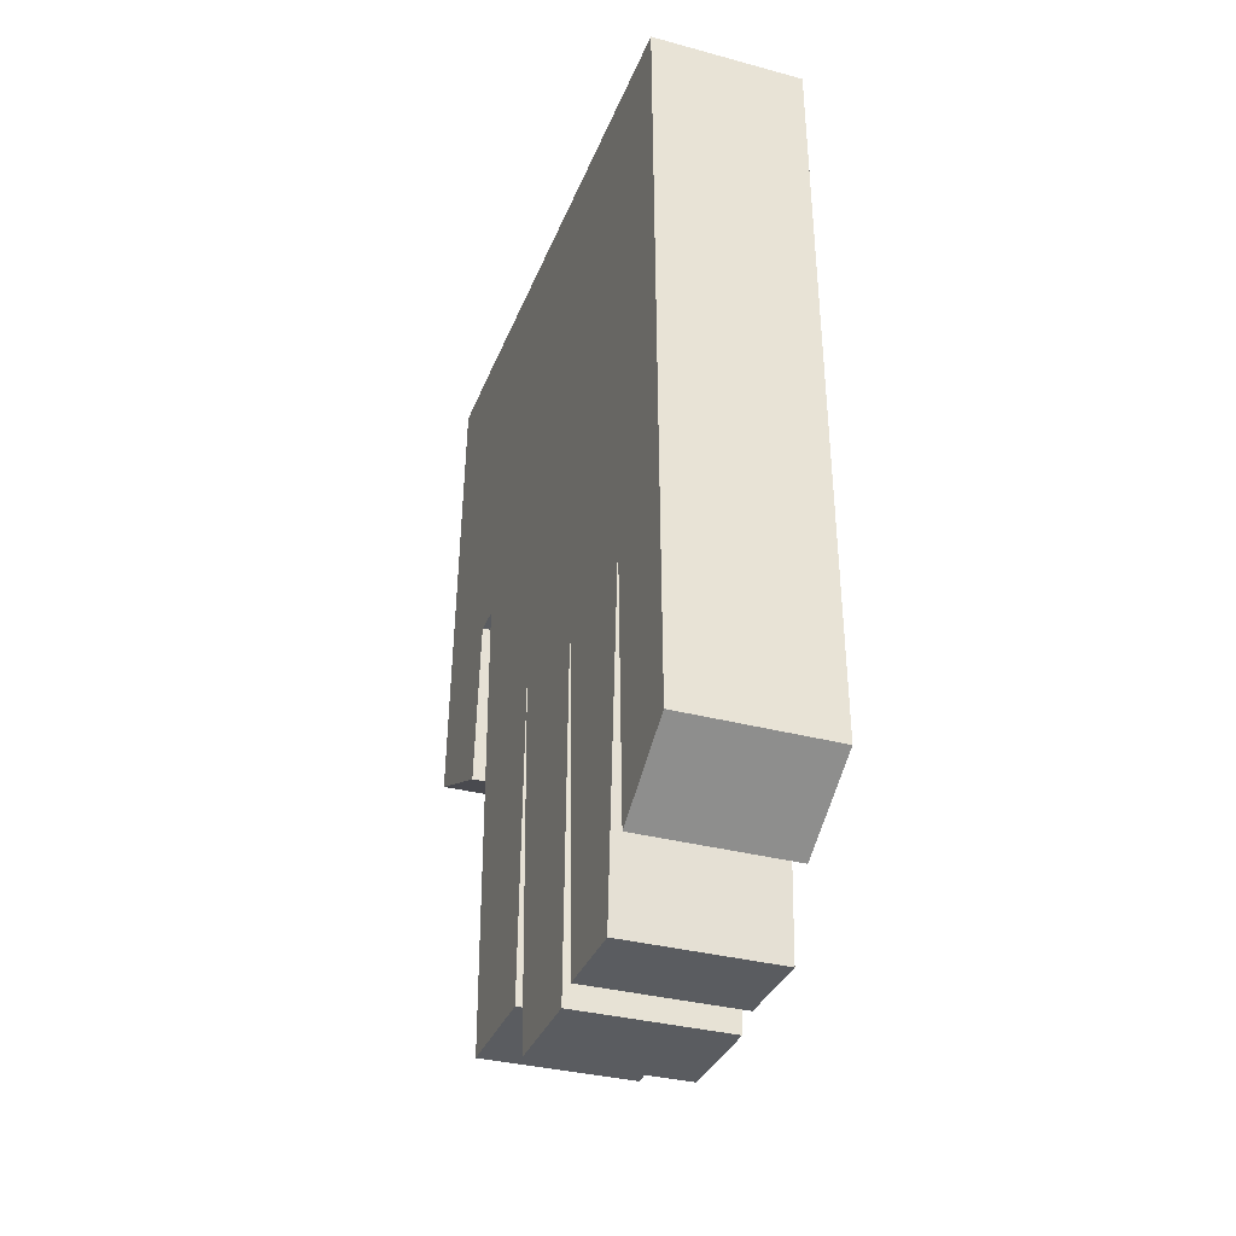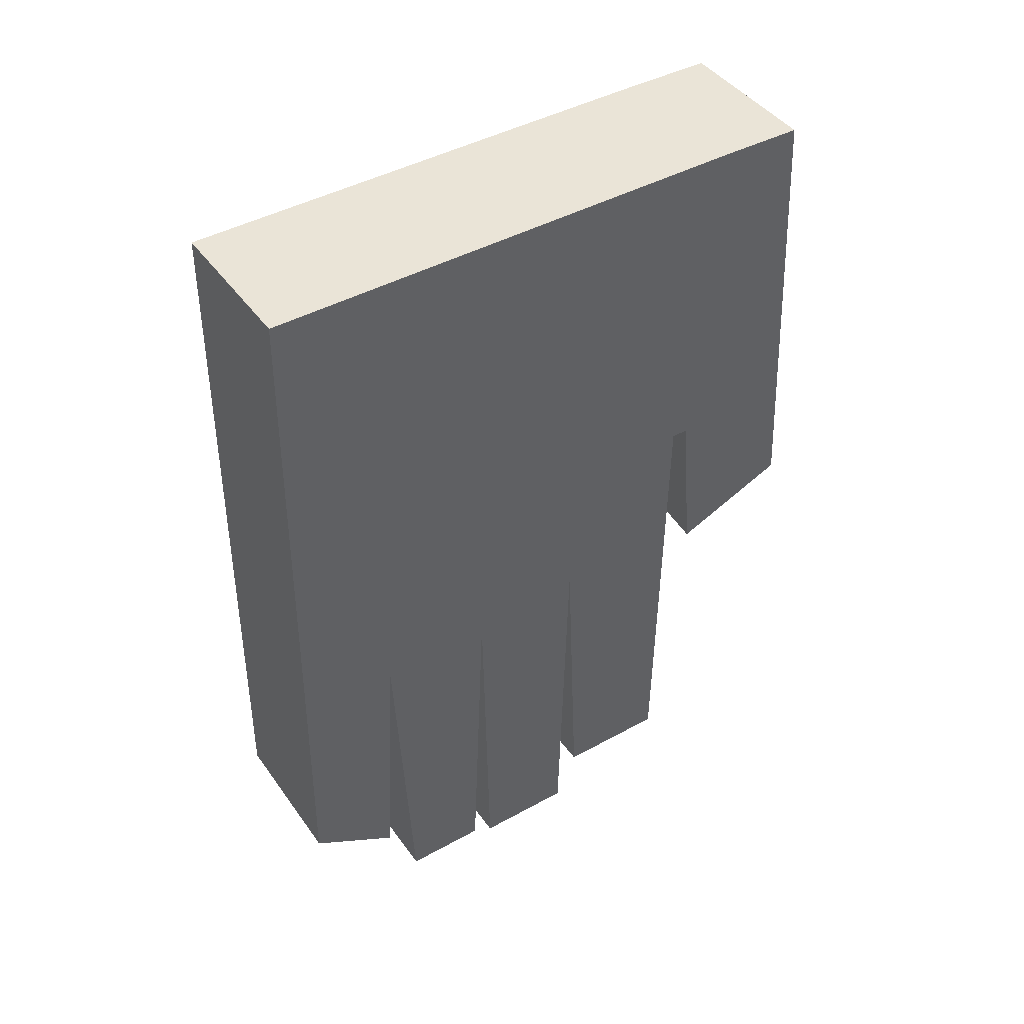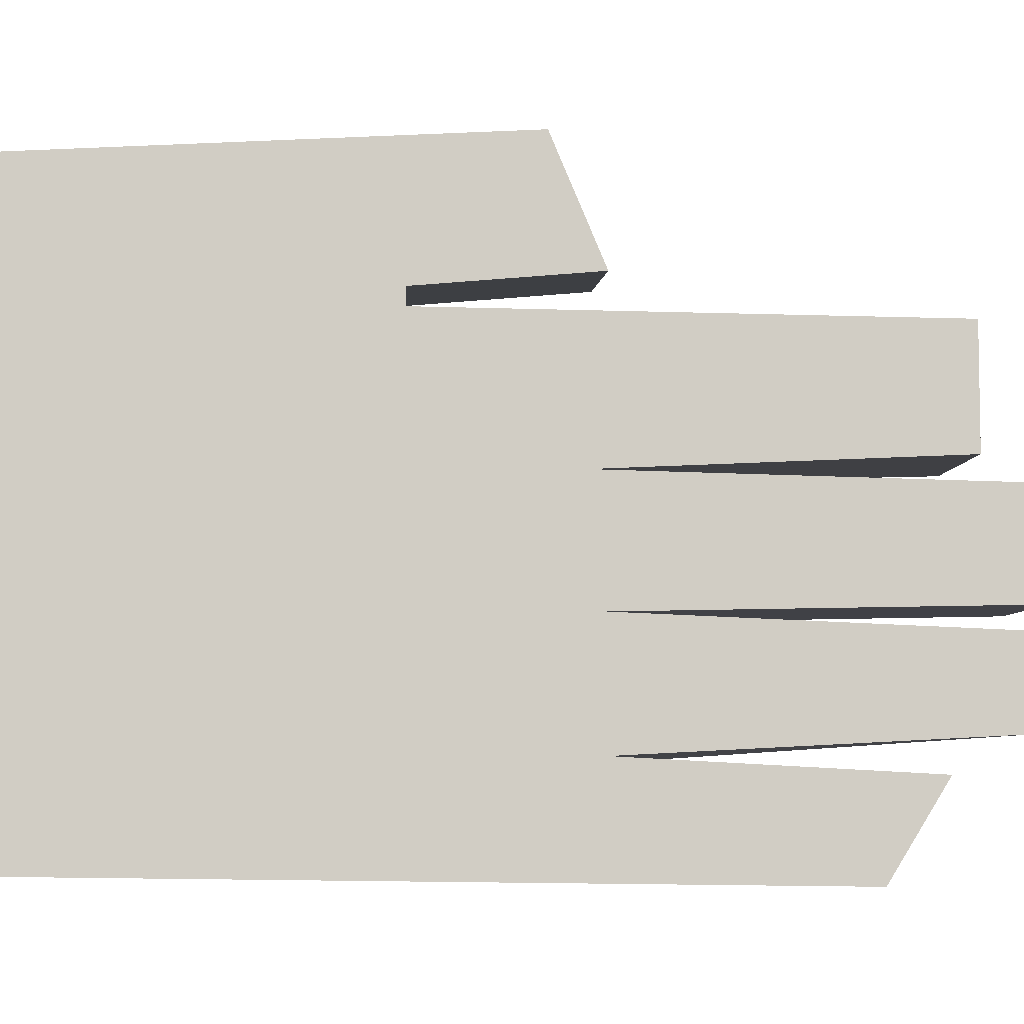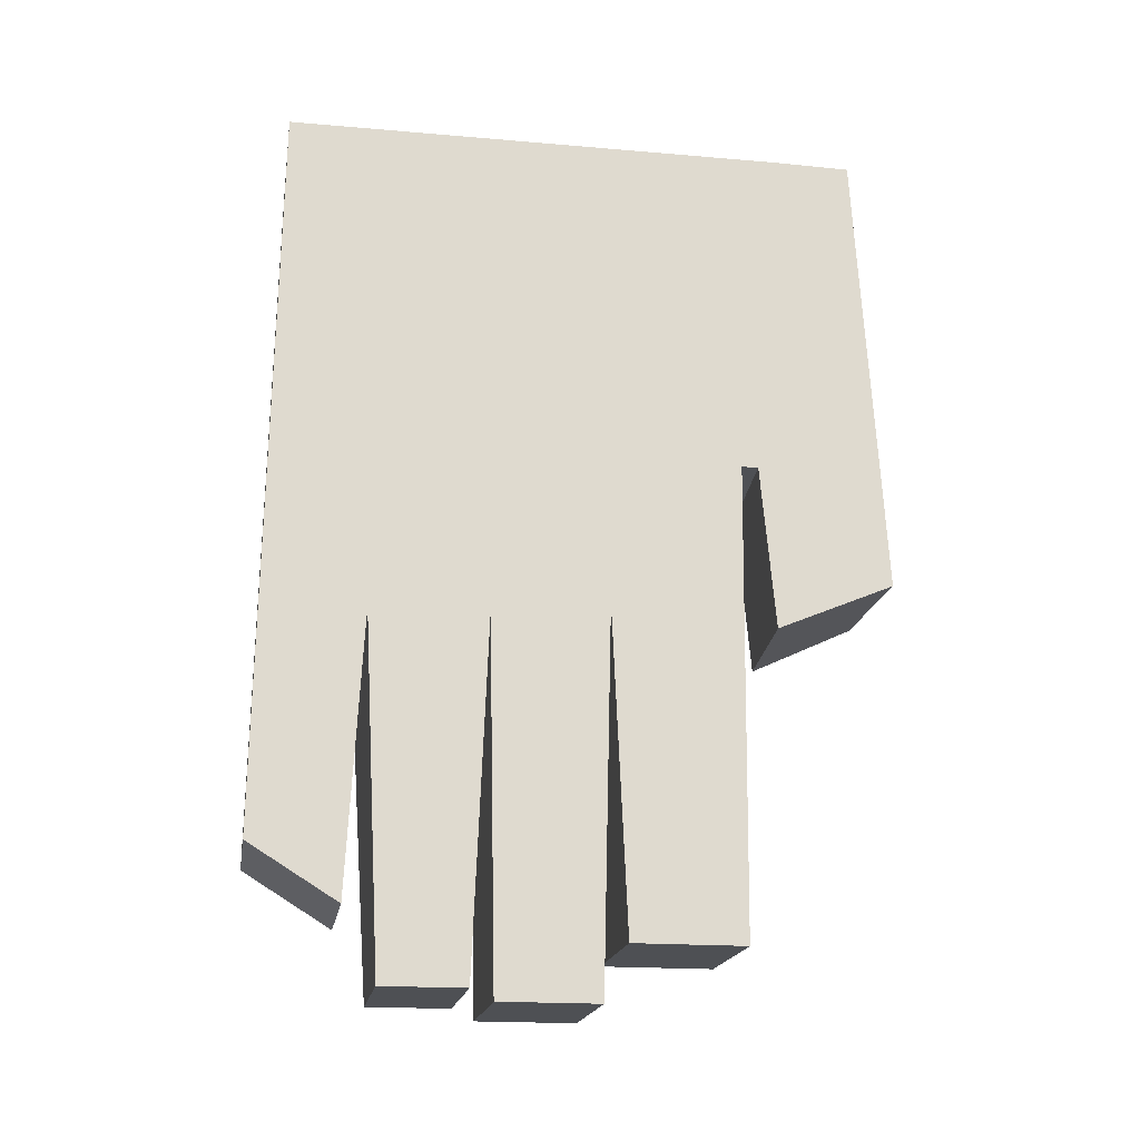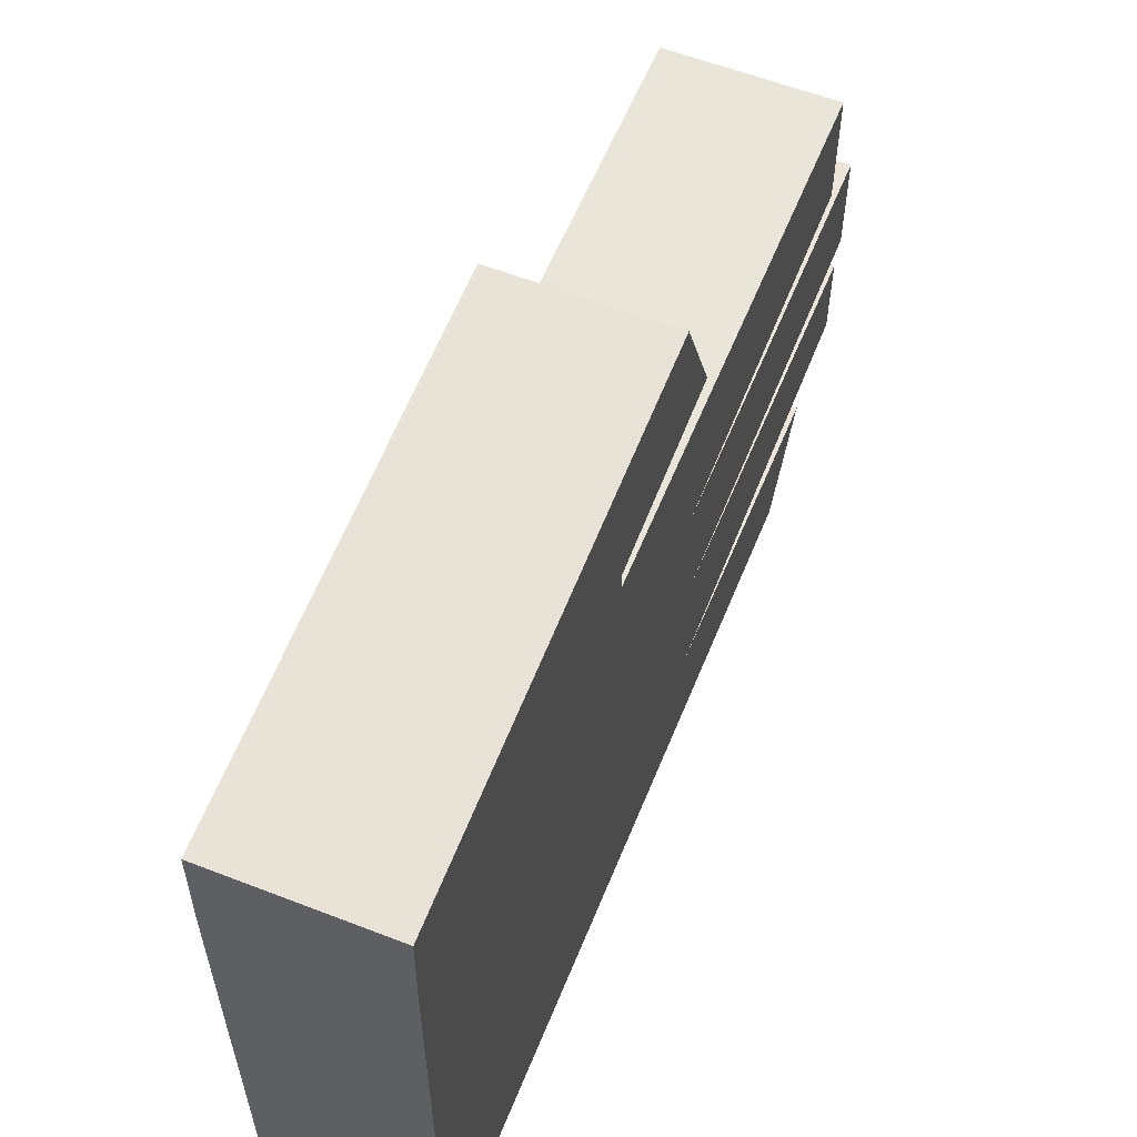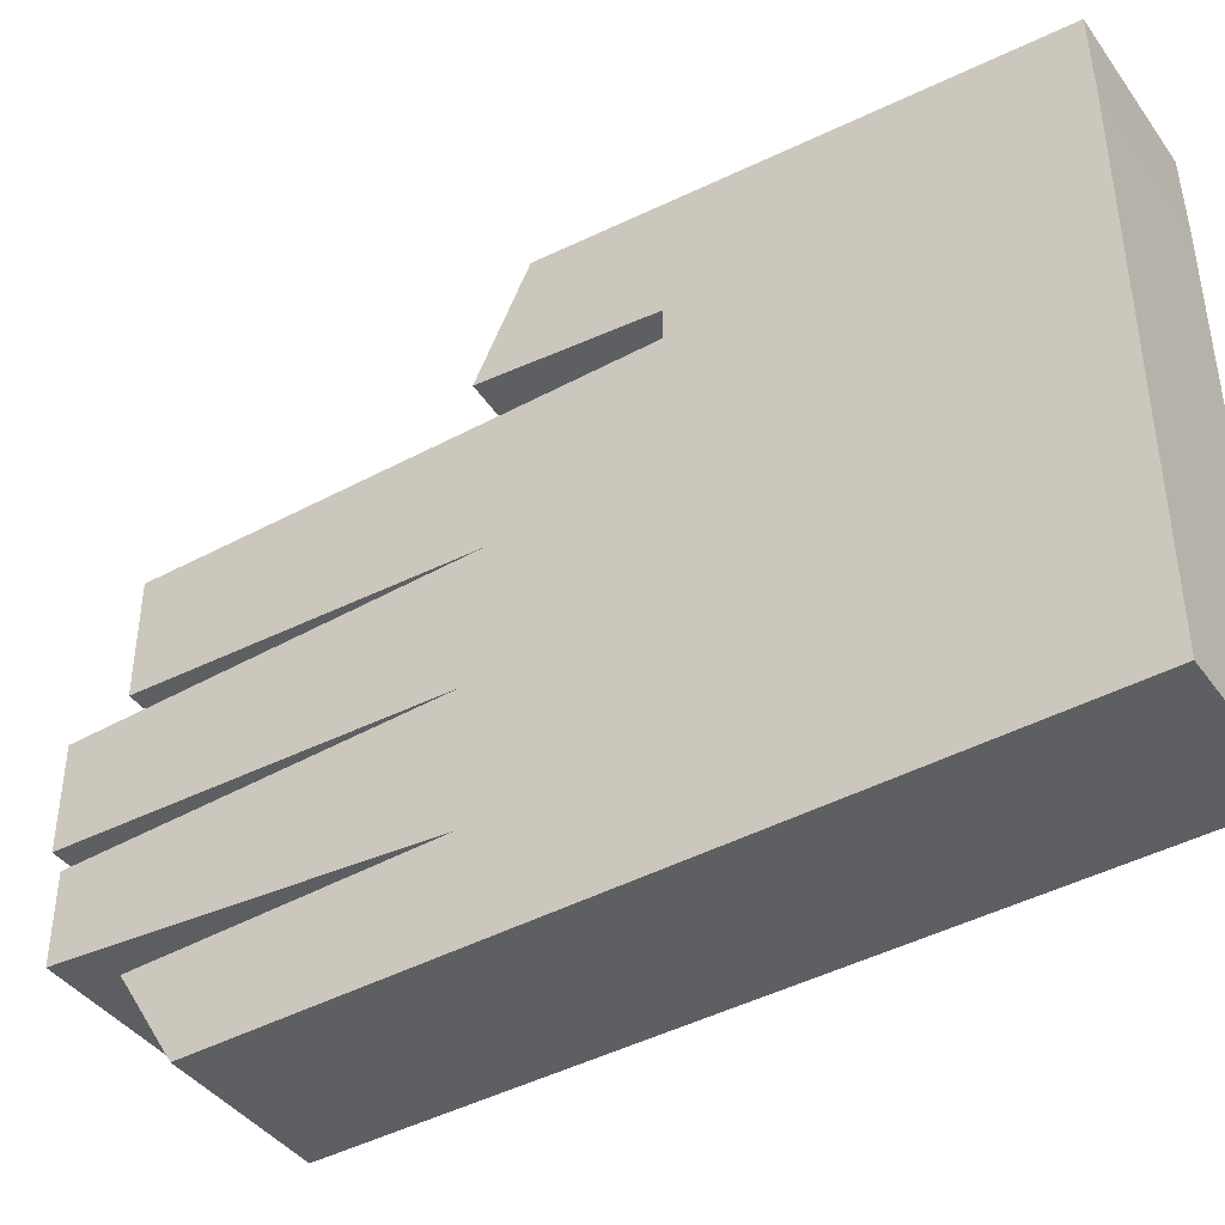
<metadata>
{"format":"obj","ext":"obj","renderer":"f3d","projection":"perspective","resolution":1024,"background":"white","views":[{"elev":-34.4,"azim":160.2,"up":"+Y"},{"elev":43.8,"azim":-123.0,"up":"+Y"},{"elev":-6.1,"azim":-93.5,"up":"+Z"},{"elev":-18.8,"azim":-99.3,"up":"+Y"},{"elev":58.7,"azim":-158.2,"up":"+Z"},{"elev":-41.4,"azim":122.7,"up":"+Z"}]}
</metadata>
<code>
o Cube.001
v -0.1455 0.5915 0.5095
v -0.1455 -0.2243 0.5566
v 0.1229 0.5915 0.5095
v 0.1229 -0.2243 0.5566
v -0.1455 0.5938 -0.5231
v -0.1455 -0.707 -0.5408
v 0.1229 0.5936 -0.5231
v 0.1229 -0.707 -0.5408
v 0.1229 0.5938 0.343
v 0.1229 -0.01761 0.343
v -0.1455 0.5938 0.343
v -0.1455 -0.01761 0.3213
v 0.1229 -0.01761 0.2917
v -0.1455 0.5938 0.2917
v 0.1229 0.5938 0.2917
v -0.1455 -0.01761 0.2917
v 0.1229 0.5938 0.3691
v -0.1455 -0.312 0.3475
v 0.1229 -0.312 0.3691
v -0.1455 0.5938 0.3691
v 0.1229 -0.8559 0.2828
v -0.1455 0.5938 0.2636
v 0.1229 0.5938 0.2636
v -0.1455 -0.8559 0.2828
v 0.1229 -0.2815 0.06592
v -0.1455 0.5938 0.05648
v 0.1229 0.5938 0.05648
v -0.1455 -0.2815 0.05648
v 0.1229 -0.3073 -0.1493
v -0.1455 0.5938 -0.1491
v 0.1229 0.5936 -0.1491
v -0.1455 -0.3073 -0.1491
v 0.1229 -0.3084 -0.3652
v -0.1455 0.5938 -0.3477
v 0.1229 0.5936 -0.3477
v -0.1455 -0.3084 -0.3553
v 0.1229 0.5938 0.03297
v -0.1455 -0.9534 0.04131
v 0.1229 -0.9534 0.04131
v -0.1455 0.5938 0.03297
v 0.1229 -0.9534 -0.1362
v -0.1455 0.5938 -0.1366
v 0.1229 0.5936 -0.1366
v -0.1455 -0.9534 -0.1362
v 0.1229 0.5936 -0.1612
v -0.1455 -0.933 -0.1747
v 0.1229 -0.933 -0.1747
v -0.1455 0.5938 -0.1612
v 0.1229 -0.933 -0.3232
v -0.1455 0.5938 -0.303
v 0.1229 0.5936 -0.303
v -0.1455 -0.933 -0.3232
v 0.1229 -0.805 -0.3818
v -0.1455 0.5938 -0.3699
v 0.1229 0.5936 -0.3699
v -0.1455 -0.805 -0.3818
v 0.1229 0.5938 0.07264
v -0.1455 -0.8559 0.08284
v 0.1229 -0.8559 0.08284
v -0.1455 0.5938 0.07264
f 1 2 4 3
f 55 53 8 7
f 7 8 6 5
f 20 18 2 1
f 55 7 5 54
f 19 4 2 18
f 13 10 12 16
f 17 9 11 20
f 14 16 12 11
f 17 19 10 9
f 22 24 16 14
f 21 13 16 24
f 9 15 14 11
f 9 10 13 15
f 3 4 19 17
f 3 17 20 1
f 10 19 18 12
f 11 12 18 20
f 59 21 24 58
f 60 58 24 22
f 15 23 22 14
f 15 13 21 23
f 40 38 28 26
f 39 25 28 38
f 57 27 26 60
f 57 59 25 27
f 47 29 32 46
f 48 46 32 30
f 43 31 30 42
f 43 41 29 31
f 54 56 36 34
f 53 33 36 56
f 51 35 34 50
f 51 49 33 35
f 27 25 39 37
f 27 37 40 26
f 41 39 38 44
f 42 44 38 40
f 30 32 44 42
f 29 41 44 32
f 37 39 41 43
f 37 43 42 40
f 31 29 47 45
f 31 45 48 30
f 50 52 46 48
f 49 47 46 52
f 33 49 52 36
f 34 36 52 50
f 45 47 49 51
f 45 51 50 48
f 8 53 56 6
f 5 6 56 54
f 35 55 54 34
f 35 33 53 55
f 23 21 59 57
f 23 57 60 22
f 26 28 58 60
f 25 59 58 28

</code>
